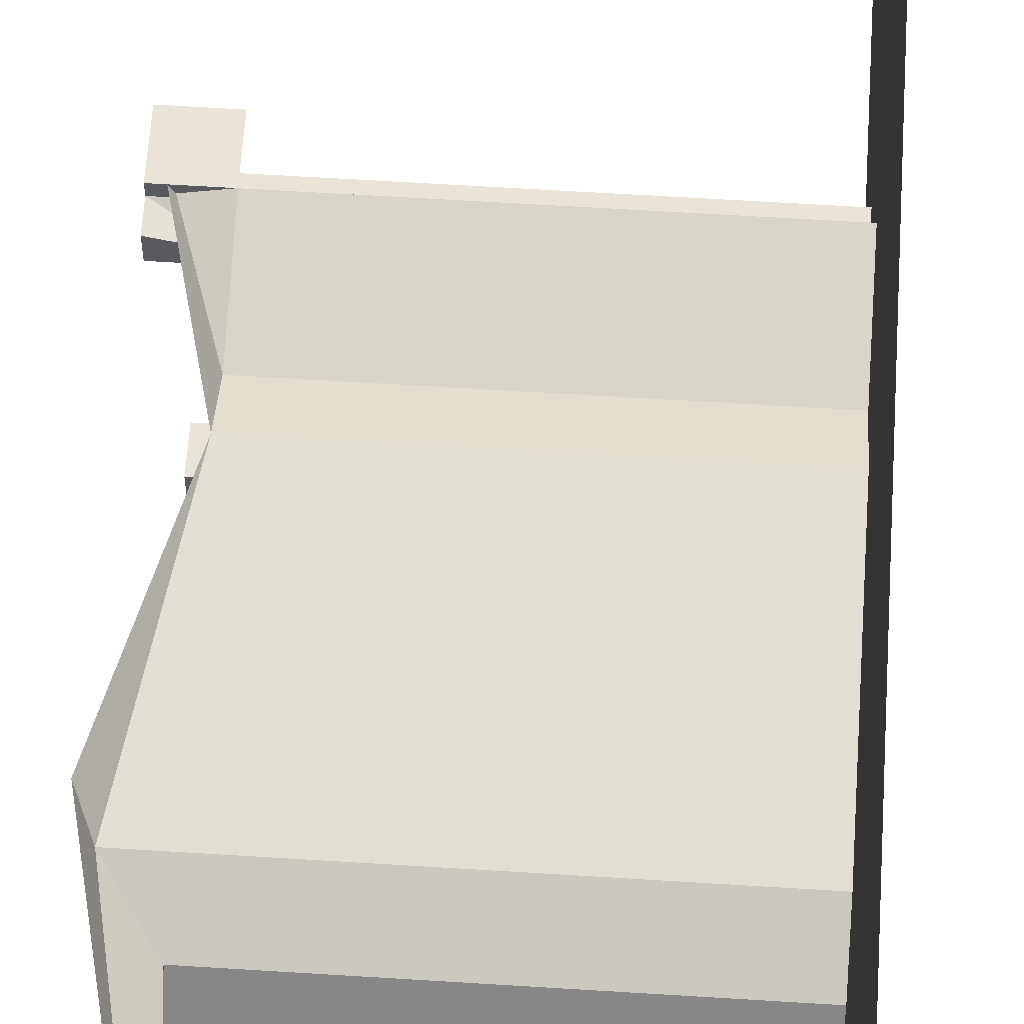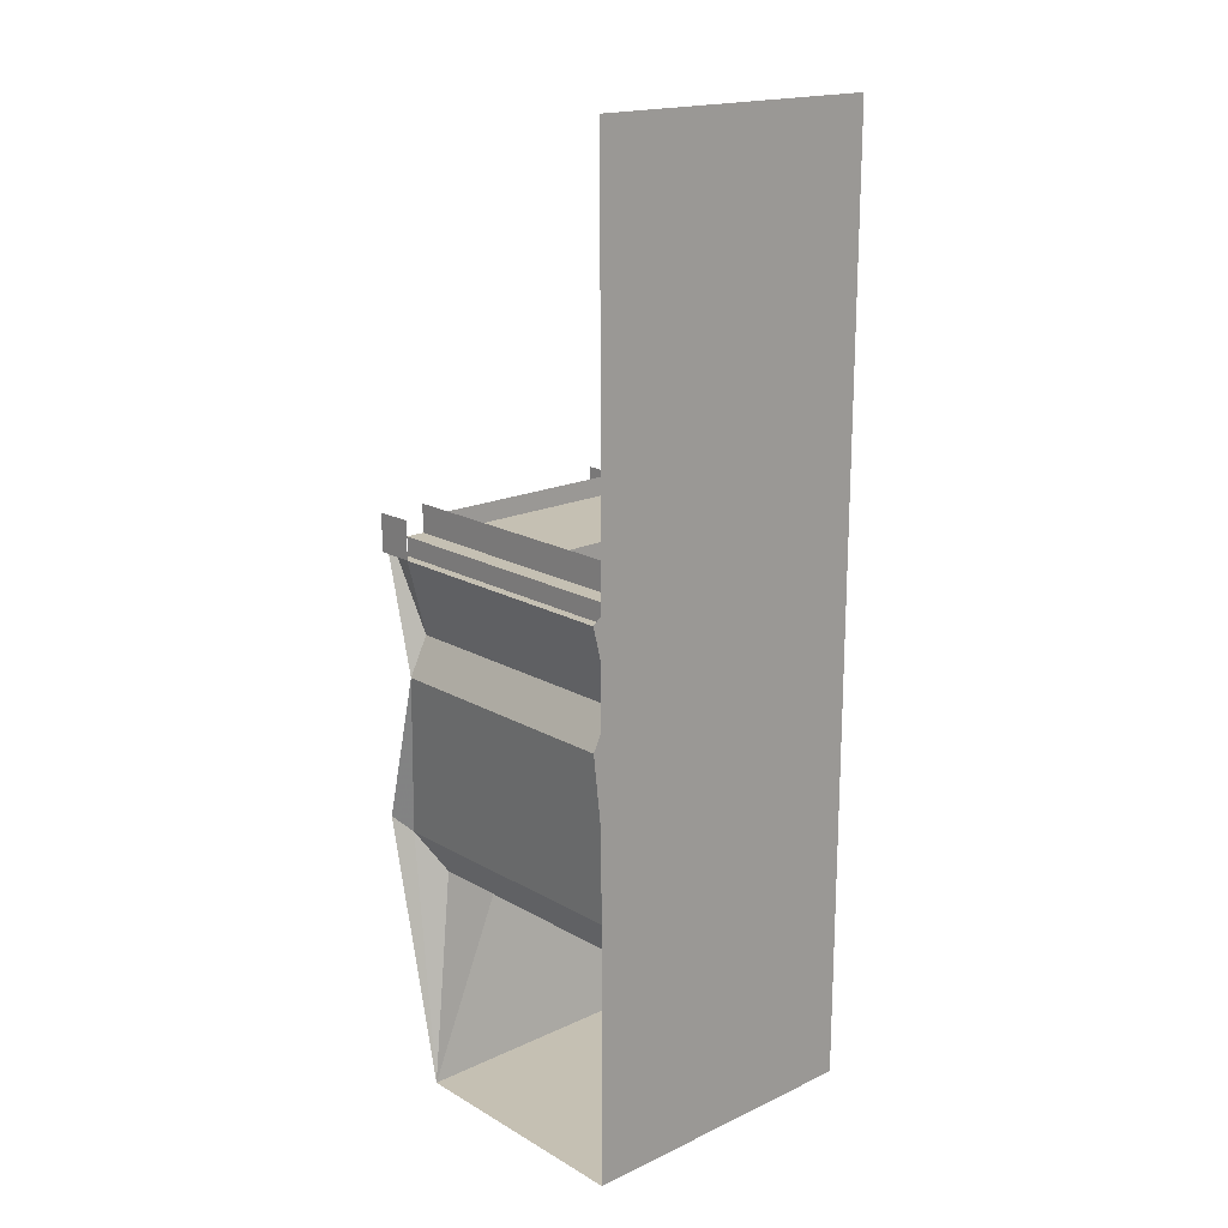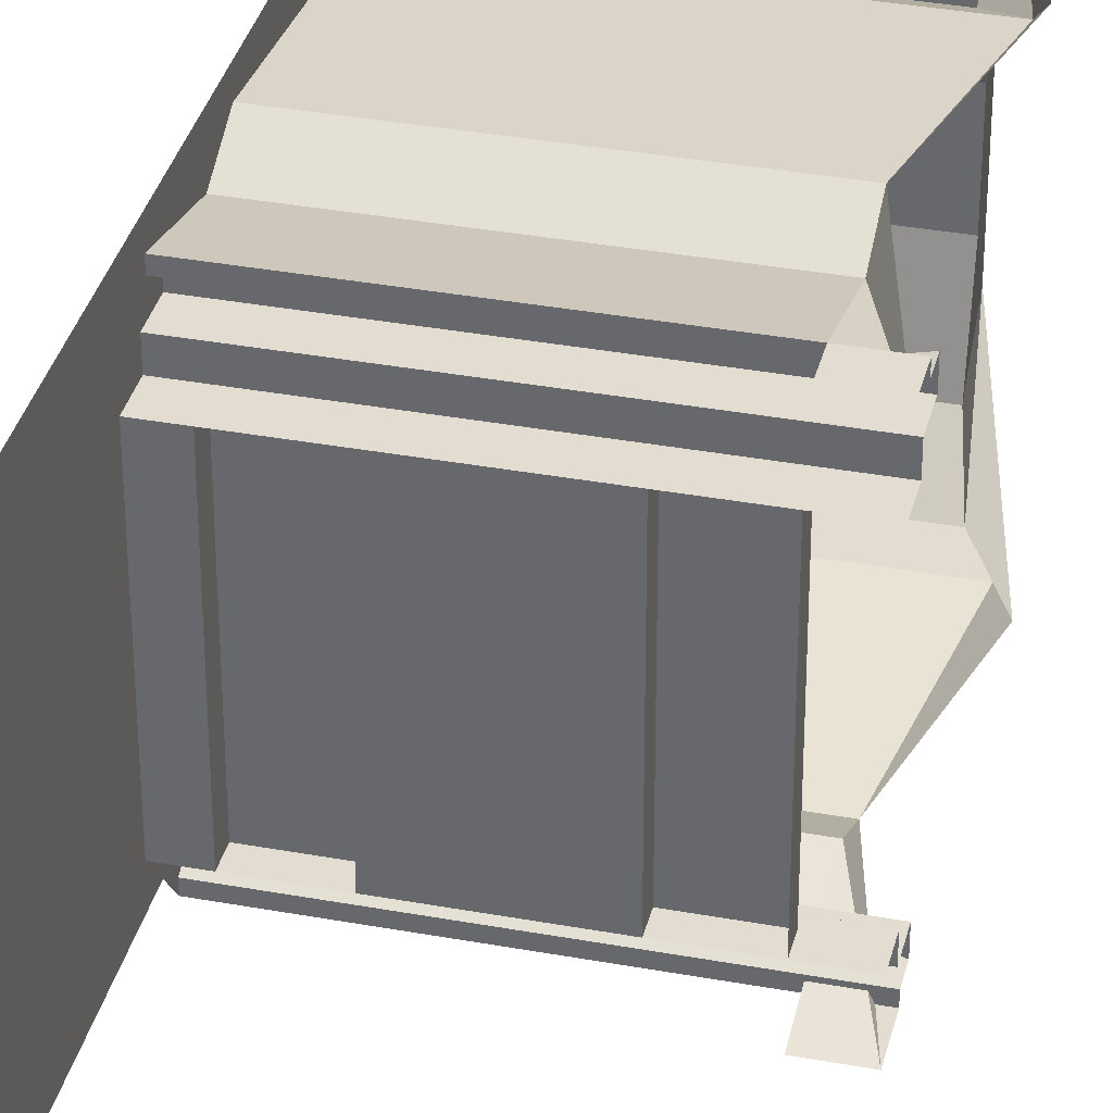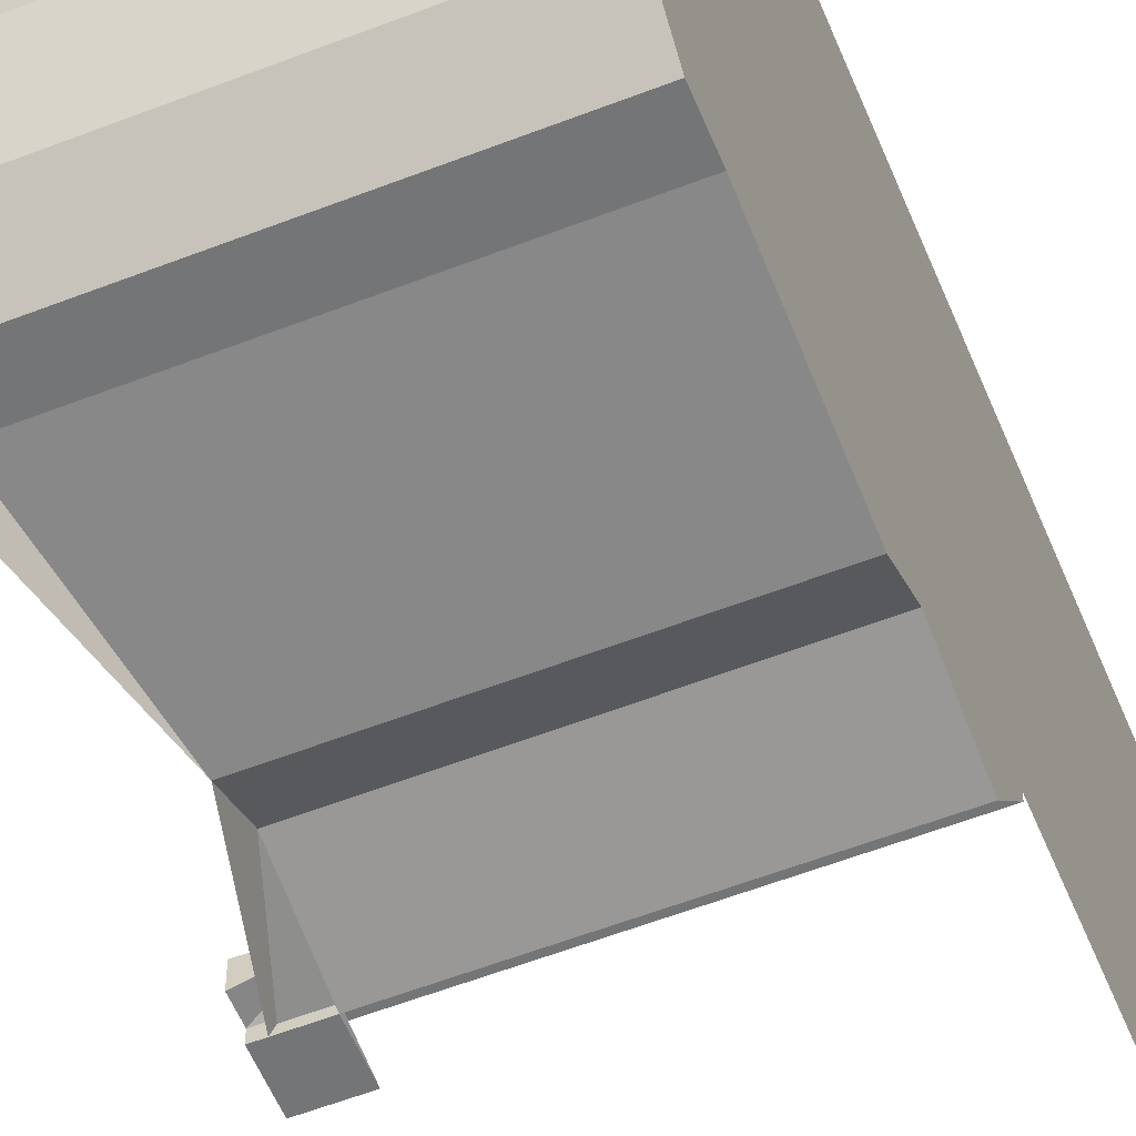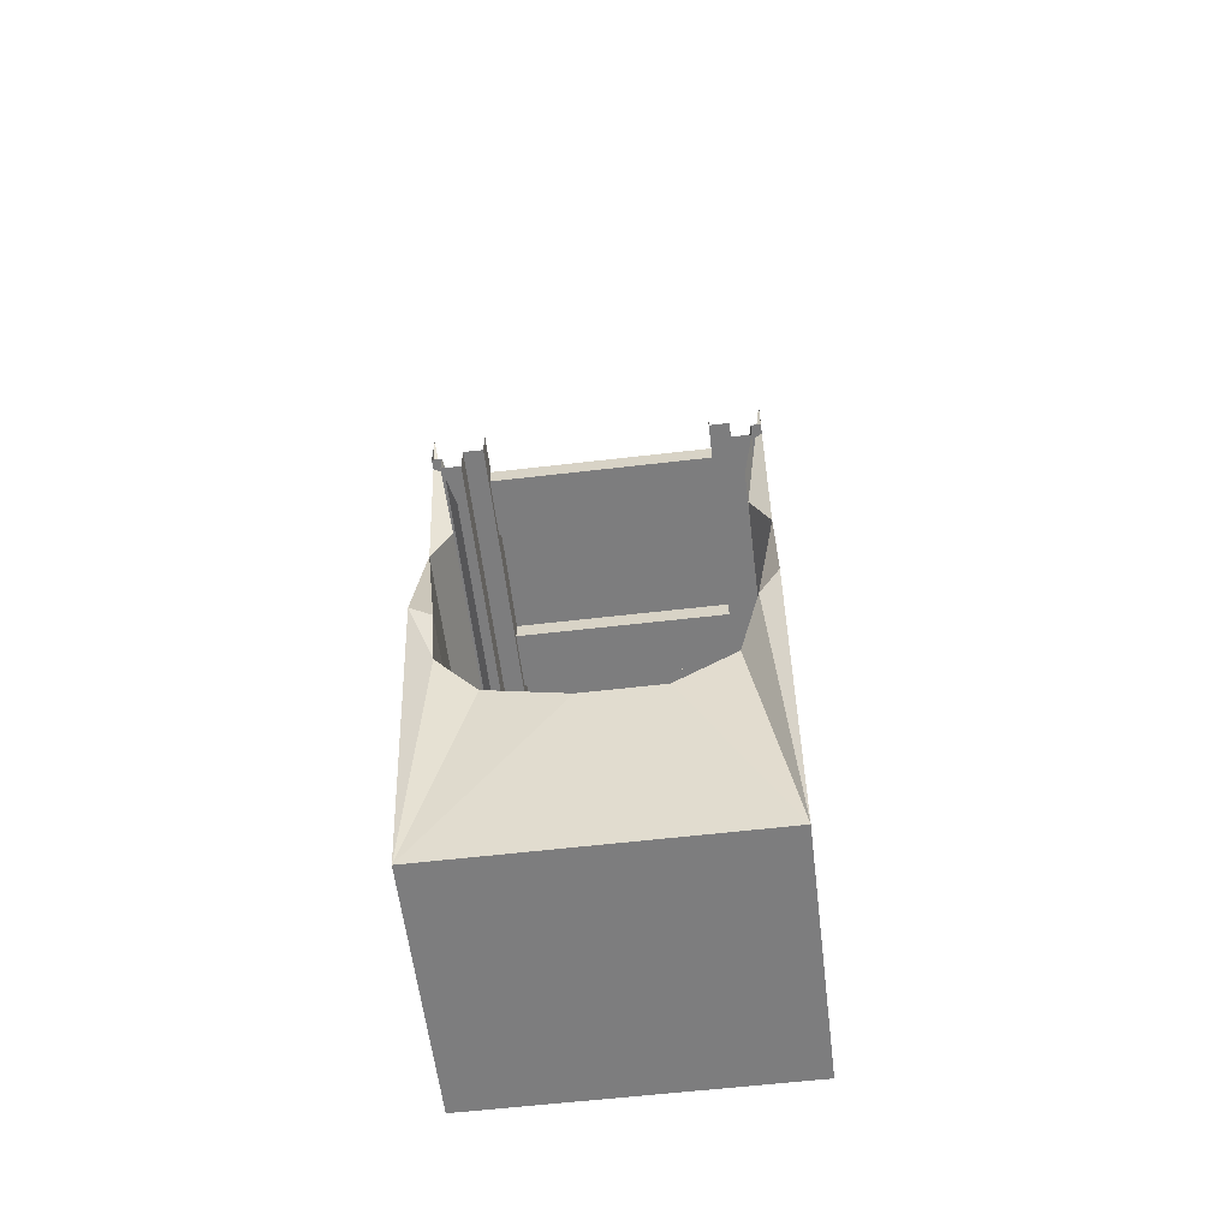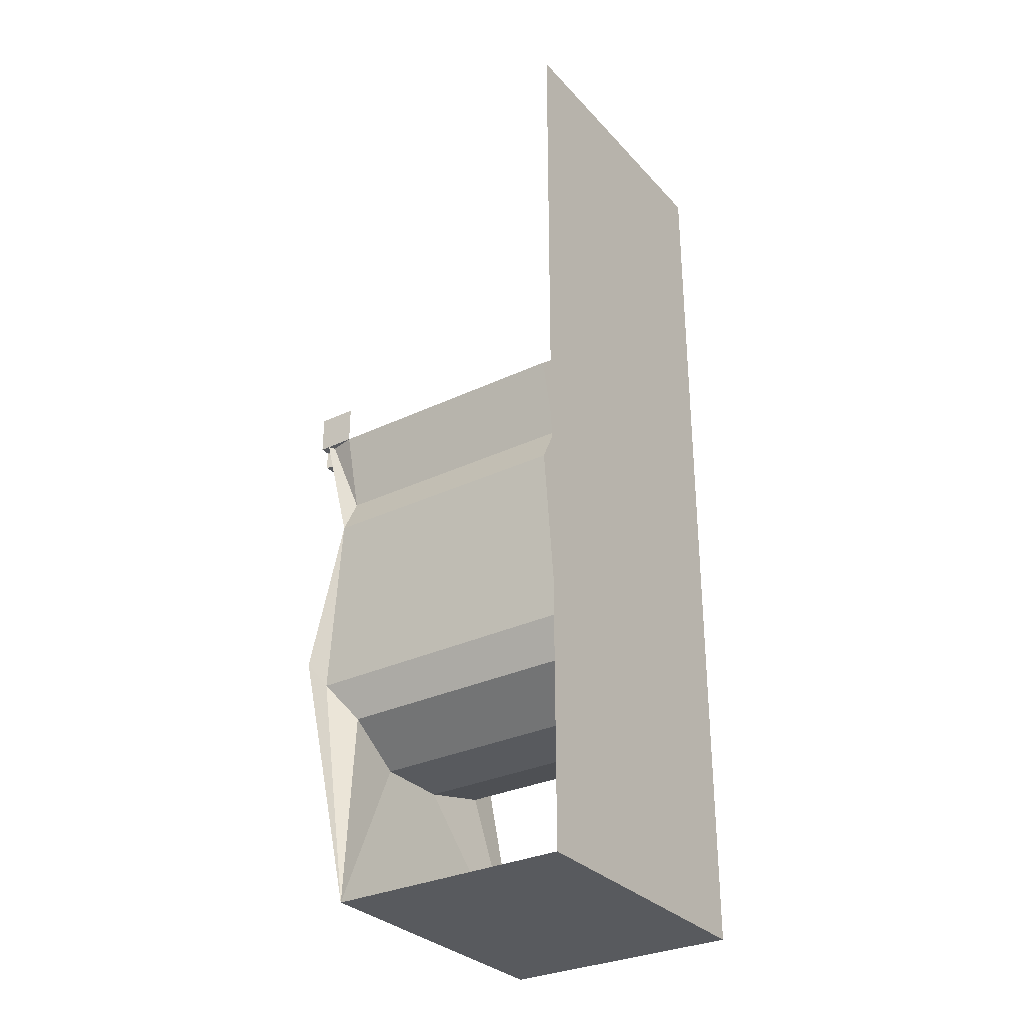
<metadata>
{"format":"obj","ext":"obj","renderer":"f3d","projection":"perspective","resolution":1024,"background":"white","views":[{"elev":60.9,"azim":3.7,"up":"+Z"},{"elev":18.1,"azim":47.9,"up":"+Y"},{"elev":35.2,"azim":-166.3,"up":"+Z"},{"elev":-56.5,"azim":22.2,"up":"+Z"},{"elev":-59.1,"azim":-83.1,"up":"+Y"},{"elev":-30.9,"azim":34.3,"up":"+Y"}]}
</metadata>
<code>
v 0.4688 0 0.3438
v 0.4688 0 -0.3438
v 0.4688 -0.125 -0.5
v 0.4688 -0.125 0.5
v 0.4688 -0.375 0.4375
v 0.375 -0.375 0.4375
v 0.375 -0.125 0.5
v 0.4688 -0.125 0.4688
v 0.375 -0.125 0.4688
v 0.4688 -0.1875 0.4375
v 0.375 -0.1875 0.4375
v 0.4688 -0.1875 0.4062
v 0.375 -0.1875 0.4062
v 0.4688 -0.09375 0.4062
v 0.375 -0.09375 0.4062
v 0.4688 -0.09375 0.3438
v 0.375 -0.09375 0.3438
v 0.375 0 0.3438
v 0.375 0 -0.3438
v 0.4688 -0.09375 -0.3438
v 0.375 -0.09375 -0.3438
v 0.4688 -0.09375 -0.4062
v 0.375 -0.09375 -0.4062
v 0.4688 -0.1875 -0.4062
v 0.375 -0.1875 -0.4062
v 0.4688 -0.1875 -0.4375
v 0.375 -0.1875 -0.4375
v 0.4688 -0.125 -0.4688
v 0.375 -0.125 -0.4688
v 0.375 -0.125 -0.5
v 0.4688 -0.375 -0.4375
v 0.4688 -0.5 0.5
v 0.375 -0.5 0.5
v 0.1875 -0.5 0.5
v 0.1875 -0.375 0.4375
v 0.1875 -0.125 0.5
v 0.1875 -0.125 0.4688
v 0.1875 -0.1875 0.4375
v 0.1875 -0.1875 0.4062
v 0.1875 -0.09375 0.4062
v 0.1875 -0.09375 0.3438
v 0.1875 0 0.3438
v 0 -0.09375 0.3438
v 0 0 0.3438
v 0.1875 0 -0.3438
v 0.1875 -0.0625 -0.3438
v 0.1875 -0.0625 0.3438
v 0.375 -0.0625 -0.3438
v 0.375 -0.0625 0.3438
v 0.5 -1.875 -0.5
v 0.5 1.25 -0.5
v 0.5 1.25 0.5
v 0.5 -1.875 0.5
v -0.3047 -1.875 -0.5
v -0.3047 -1.875 0.5
v -0.375 -1.312 0.1875
v -0.375 -1.312 -0.0625
v -0.375 -1.25 -0.3125
v -0.4062 -1.125 -0.4375
v -0.5 -1 -0.5
v -0.4688 -1 -0.4375
v -0.375 -0.5 -0.5
v -0.1875 -1 -0.4375
v -0.1875 -0.5 -0.5
v -0.375 -0.375 -0.4375
v -0.5 0 -0.5
v -0.375 0 -0.5
v -0.5 -0.125 -0.5
v -0.375 -0.125 -0.5
v -0.5 -0.125 -0.4688
v -0.375 -0.125 -0.4688
v -0.375 -0.1875 -0.4375
v -0.5 -0.1875 -0.4688
v -0.5 -0.1875 -0.4062
v -0.375 -0.1875 -0.4062
v -0.5 -0.09375 -0.4062
v -0.375 -0.09375 -0.4062
v -0.5 -0.09375 -0.3438
v -0.375 -0.09375 -0.3438
v -0.5 0 -0.3438
v -0.375 0 -0.3438
v -0.1875 -0.09375 -0.3438
v -0.1875 0 -0.3438
v 0 -0.09375 -0.3438
v 0 0 -0.3438
v -0.1875 0 0.3438
v -0.1875 -0.0625 0.3438
v -0.1875 -0.0625 -0.3438
v -0.375 -0.0625 0.3438
v -0.375 -0.0625 -0.3438
v -0.375 0 0.3438
v -0.375 -1.188 0.375
v -0.1875 -1.188 0.375
v -0.1875 -1.312 0.1875
v -0.1875 -1.312 -0.0625
v -0.1875 -1.25 -0.3125
v -0.1875 -1.125 -0.4375
v 0 -1.125 -0.4375
v 0 -1 -0.4375
v 0 -0.5 -0.5
v -0.1875 -0.375 -0.4375
v -0.1875 -0.125 -0.5
v -0.1875 -0.125 -0.4688
v -0.1875 -0.1875 -0.4375
v -0.1875 -0.1875 -0.4062
v -0.1875 -0.09375 -0.4062
v 0 -0.09375 -0.4062
v 0.1875 -0.09375 -0.4062
v 0.1875 -0.09375 -0.3438
v -0.1875 -0.09375 0.3438
v -0.375 -0.09375 0.3438
v -0.5 -0.09375 0.3438
v -0.5 0 0.3438
v -0.4688 -1.062 0.4375
v -0.5 -1 0.5
v -0.375 -0.5 0.5
v -0.1875 -0.5 0.5
v -0.1875 -1.062 0.4375
v 0 -1.062 0.4375
v 0 -1.188 0.375
v 0 -1.312 0.1875
v 0 -1.312 -0.0625
v 0 -1.25 -0.3125
v 0.1875 -1.25 -0.3125
v 0.1875 -1.125 -0.4375
v 0.1875 -1 -0.4375
v 0.1875 -0.5 -0.5
v 0 -0.375 -0.4375
v 0 -0.125 -0.5
v 0 -0.125 -0.4688
v 0 -0.1875 -0.4375
v 0 -0.1875 -0.4062
v 0.1875 -0.1875 -0.4062
v -0.375 -0.375 0.4375
v -0.5 0 0.5
v -0.375 -0.125 0.5
v -0.1875 -0.125 0.5
v -0.1875 -0.375 0.4375
v 0 -0.375 0.4375
v 0 -0.5 0.5
v 0.1875 -1.062 0.4375
v 0.1875 -1.188 0.375
v 0.1875 -1.312 0.1875
v 0.1875 -1.312 -0.0625
v 0.375 -1.312 -0.0625
v 0.375 -1.25 -0.3125
v 0.375 -1.125 -0.4375
v 0.375 -1 -0.4375
v 0.375 -0.5 -0.5
v 0.1875 -0.375 -0.4375
v 0.1875 -0.125 -0.5
v 0.1875 -0.125 -0.4688
v 0.1875 -0.1875 -0.4375
v -0.5 -0.125 0.5
v -0.375 0 0.5
v -0.5 -0.125 0.4688
v -0.5 -0.1875 0.4688
v -0.375 -0.1875 0.4375
v -0.375 -0.125 0.4688
v -0.1875 -0.125 0.4688
v 0 -0.125 0.4688
v 0 -0.125 0.5
v -0.5 -0.1875 0.4062
v -0.375 -0.1875 0.4062
v -0.1875 -0.1875 0.4062
v -0.1875 -0.1875 0.4375
v 0 -0.1875 0.4375
v -0.375 -0.09375 0.4062
v -0.1875 -0.09375 0.4062
v 0 -0.09375 0.4062
v 0 -0.1875 0.4062
v -0.5 -0.09375 0.4062
v 0.375 -0.375 -0.4375
v 0.4688 -0.5 -0.5
v 0.4688 -1.062 0.4375
v 0.375 -1.062 0.4375
v 0.375 -1.188 0.375
v 0.375 -1.312 0.1875
v 0.4688 -1.312 0.1875
v 0.4688 -1.312 -0.0625
v 0.4688 -1.25 -0.3125
v 0.4688 -1.125 -0.4375
v 0.4688 -1 -0.4375
v 0.4688 -1.188 0.375
f 1 2 3
f 1 3 4
f 4 3 5
f 3 31 5
f 5 31 32
f 50 51 52
f 50 52 53
f 31 174 32
f 32 174 175
f 179 184 182
f 179 182 181
f 179 181 180
f 184 175 183
f 184 183 182
f 174 183 175
f 4 5 6
f 4 6 7
f 1 18 2
f 2 18 19
f 3 30 31
f 5 32 33
f 5 33 6
f 30 173 31
f 31 173 174
f 32 175 176
f 32 176 33
f 145 178 179
f 145 179 180
f 145 180 146
f 146 180 181
f 146 181 147
f 147 181 182
f 147 182 148
f 148 182 183
f 148 183 149
f 149 183 174
f 149 174 173
f 178 177 184
f 178 184 179
f 177 176 175
f 177 175 184
f 4 7 8
f 8 7 9
f 10 11 12
f 12 11 13
f 14 15 16
f 16 15 17
f 20 21 22
f 22 21 23
f 24 25 26
f 26 25 27
f 28 29 3
f 3 29 30
f 81 79 82
f 81 82 83
f 71 103 72
f 72 103 104
f 75 105 77
f 77 105 106
f 86 110 111
f 86 111 91
f 158 166 159
f 159 166 160
f 164 168 169
f 164 169 165
f 8 9 10
f 10 9 11
f 12 13 14
f 14 13 15
f 16 17 1
f 1 17 18
f 2 19 20
f 20 19 21
f 22 23 24
f 24 23 25
f 26 27 28
f 28 27 29
f 6 33 34
f 6 34 35
f 6 35 7
f 7 35 36
f 124 144 145
f 124 145 146
f 124 146 125
f 125 146 147
f 125 147 126
f 126 147 148
f 126 148 127
f 127 148 149
f 127 149 150
f 30 151 173
f 33 176 141
f 33 141 34
f 143 142 177
f 143 177 178
f 143 178 144
f 144 178 145
f 149 173 150
f 150 173 151
f 142 141 176
f 142 176 177
f 7 36 9
f 9 36 37
f 11 38 13
f 13 38 39
f 15 40 17
f 17 40 41
f 70 71 72
f 70 72 73
f 74 75 76
f 76 75 77
f 78 79 80
f 80 79 81
f 91 111 112
f 91 112 113
f 108 23 109
f 109 23 21
f 133 153 27
f 133 27 25
f 156 157 158
f 156 158 159
f 163 172 168
f 163 168 164
f 29 152 30
f 30 152 151
f 9 37 11
f 11 37 38
f 13 39 15
f 15 39 40
f 17 41 18
f 18 41 42
f 108 133 25
f 108 25 23
f 109 21 45
f 45 21 19
f 29 27 153
f 29 153 152
f 42 41 43
f 42 43 44
f 84 109 85
f 85 109 45
f 107 132 133
f 107 133 108
f 130 152 131
f 131 152 153
f 161 167 38
f 161 38 37
f 171 170 40
f 171 40 39
f 42 44 45
f 85 45 44
f 98 123 124
f 98 124 125
f 98 125 99
f 99 125 126
f 99 126 100
f 100 126 127
f 100 127 128
f 119 140 34
f 119 34 141
f 119 141 120
f 120 141 142
f 120 142 121
f 121 142 143
f 121 143 122
f 122 143 144
f 122 144 123
f 123 144 124
f 127 150 128
f 128 150 129
f 129 150 151
f 139 162 36
f 139 36 35
f 139 35 140
f 140 35 34
f 42 45 46
f 42 46 47
f 49 48 19
f 49 19 18
f 83 86 87
f 83 87 88
f 90 89 91
f 90 91 81
f 47 46 48
f 47 48 49
f 88 87 89
f 88 89 90
f 50 53 54
f 54 53 55
f 54 55 56
f 54 56 57
f 54 57 58
f 54 58 59
f 54 59 60
f 60 59 61
f 60 61 62
f 62 65 66
f 66 65 67
f 83 82 84
f 83 84 85
f 55 92 56
f 86 44 110
f 114 92 55
f 114 55 115
f 114 115 116
f 103 130 104
f 104 130 131
f 105 132 106
f 106 132 107
f 134 116 135
f 134 135 136
f 160 166 167
f 160 167 161
f 165 169 170
f 165 170 171
f 110 44 43
f 62 61 63
f 62 63 64
f 62 64 65
f 56 92 93
f 56 93 94
f 56 94 57
f 57 94 95
f 57 95 58
f 58 95 96
f 58 96 59
f 59 96 97
f 59 97 61
f 61 97 63
f 64 101 65
f 65 101 69
f 69 101 102
f 114 116 117
f 114 117 118
f 114 118 92
f 92 118 93
f 134 136 137
f 134 137 138
f 134 138 116
f 116 138 117
f 66 67 68
f 68 67 69
f 68 69 70
f 70 69 71
f 73 72 74
f 74 72 75
f 76 77 78
f 78 77 79
f 135 154 136
f 135 136 155
f 156 159 154
f 154 159 136
f 157 163 164
f 157 164 158
f 111 168 172
f 111 172 112
f 83 85 86
f 63 97 98
f 63 98 99
f 63 99 64
f 64 99 100
f 64 100 101
f 85 44 86
f 93 118 119
f 93 119 120
f 93 120 94
f 94 120 121
f 94 121 95
f 95 121 122
f 95 122 96
f 96 122 123
f 96 123 97
f 97 123 98
f 100 128 101
f 101 128 102
f 102 128 129
f 117 138 139
f 117 139 140
f 117 140 118
f 118 140 119
f 137 162 138
f 138 162 139
f 69 102 71
f 71 102 103
f 72 104 75
f 75 104 105
f 77 106 79
f 79 106 82
f 136 159 160
f 136 160 137
f 158 164 165
f 158 165 166
f 110 169 168
f 110 168 111
f 82 106 107
f 82 107 84
f 102 129 103
f 103 129 130
f 104 131 105
f 105 131 132
f 137 160 161
f 137 161 162
f 165 171 166
f 166 171 167
f 110 43 169
f 169 43 170
f 84 107 108
f 84 108 109
f 129 151 130
f 130 151 152
f 131 153 132
f 132 153 133
f 161 37 162
f 162 37 36
f 167 171 39
f 167 39 38
f 170 43 41
f 170 41 40

</code>
